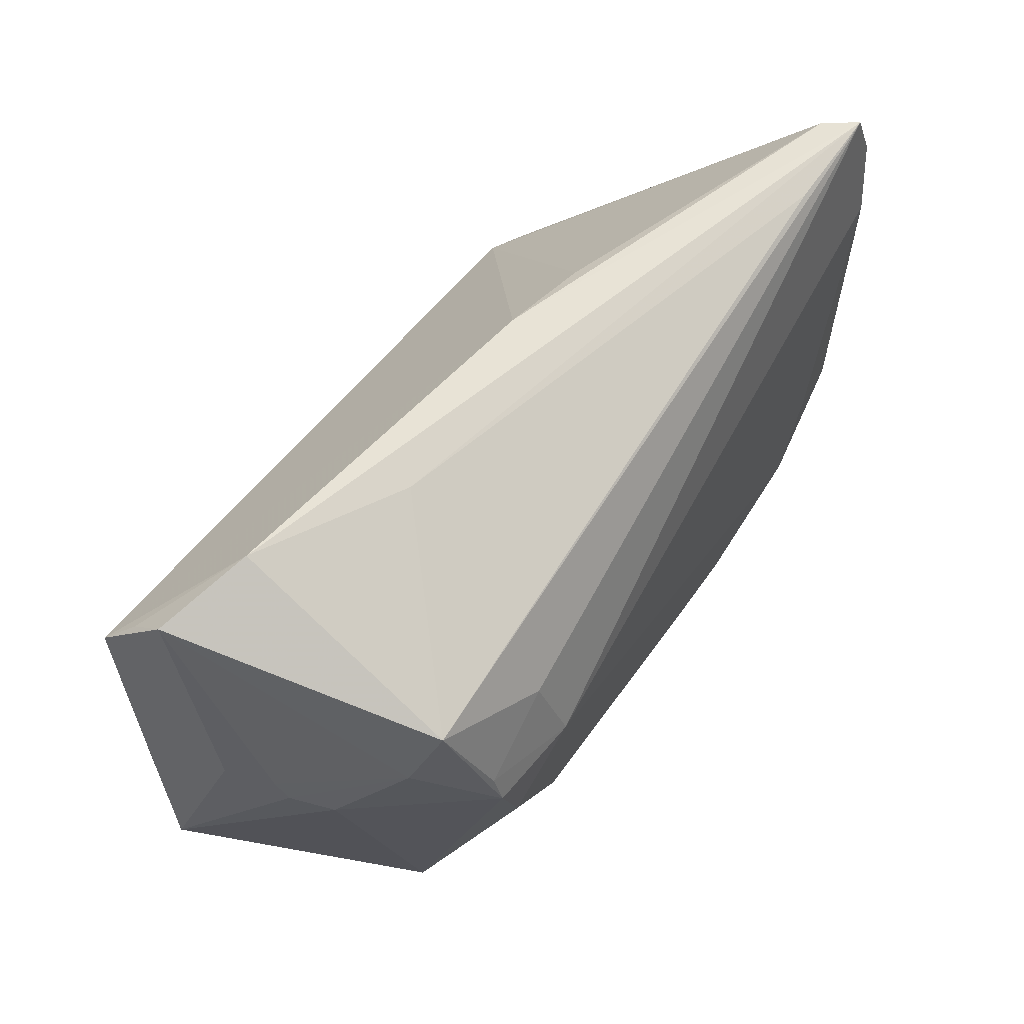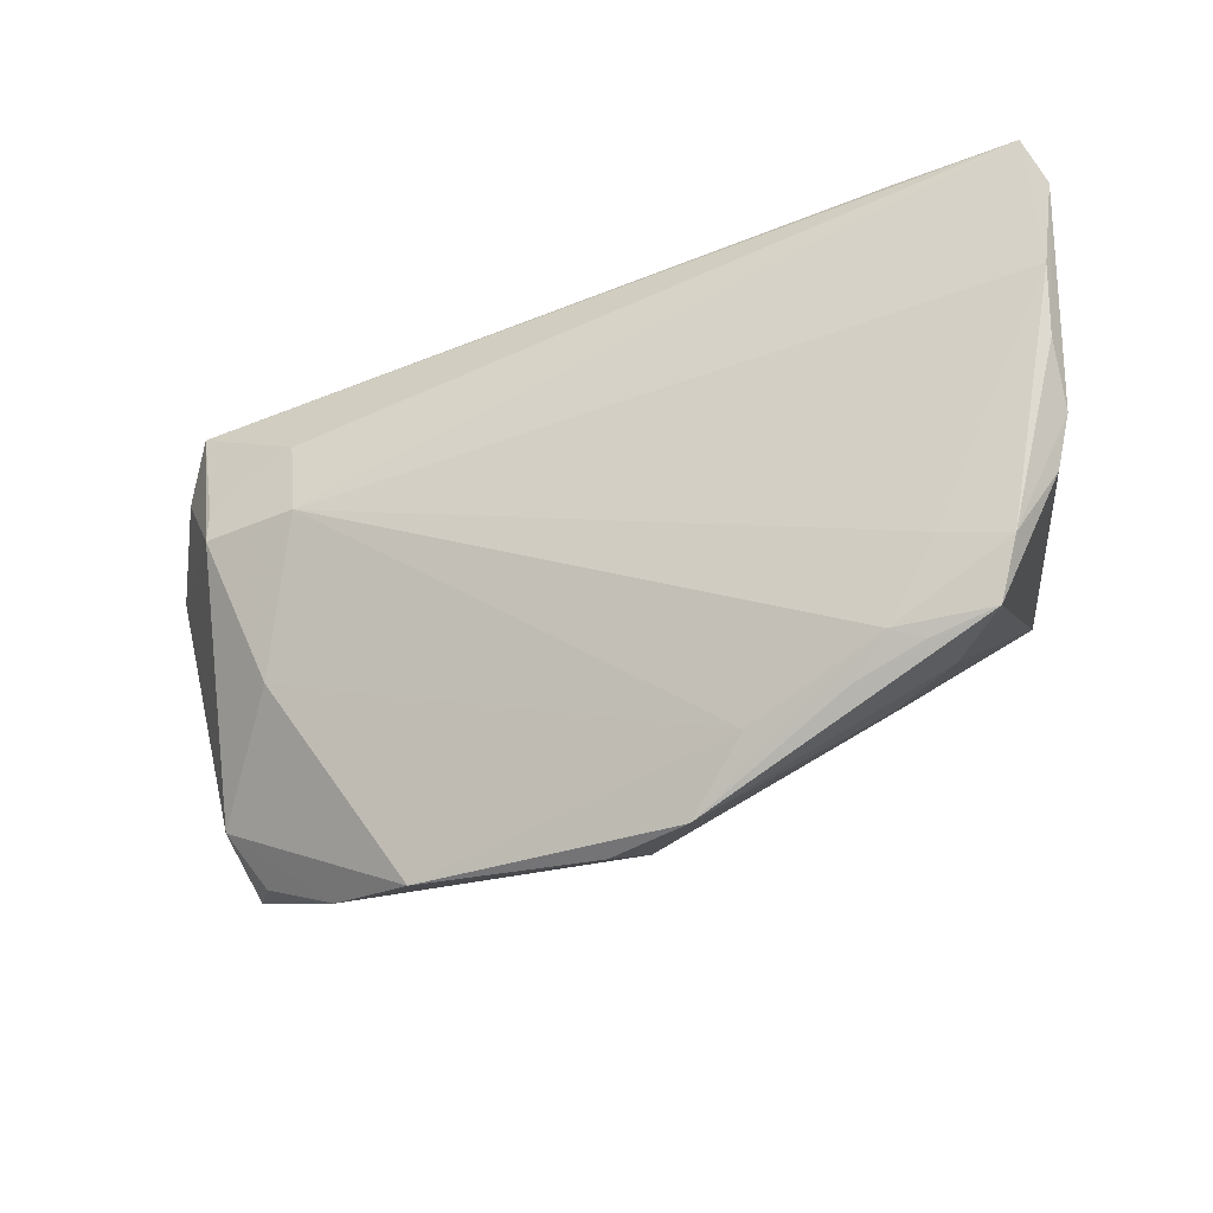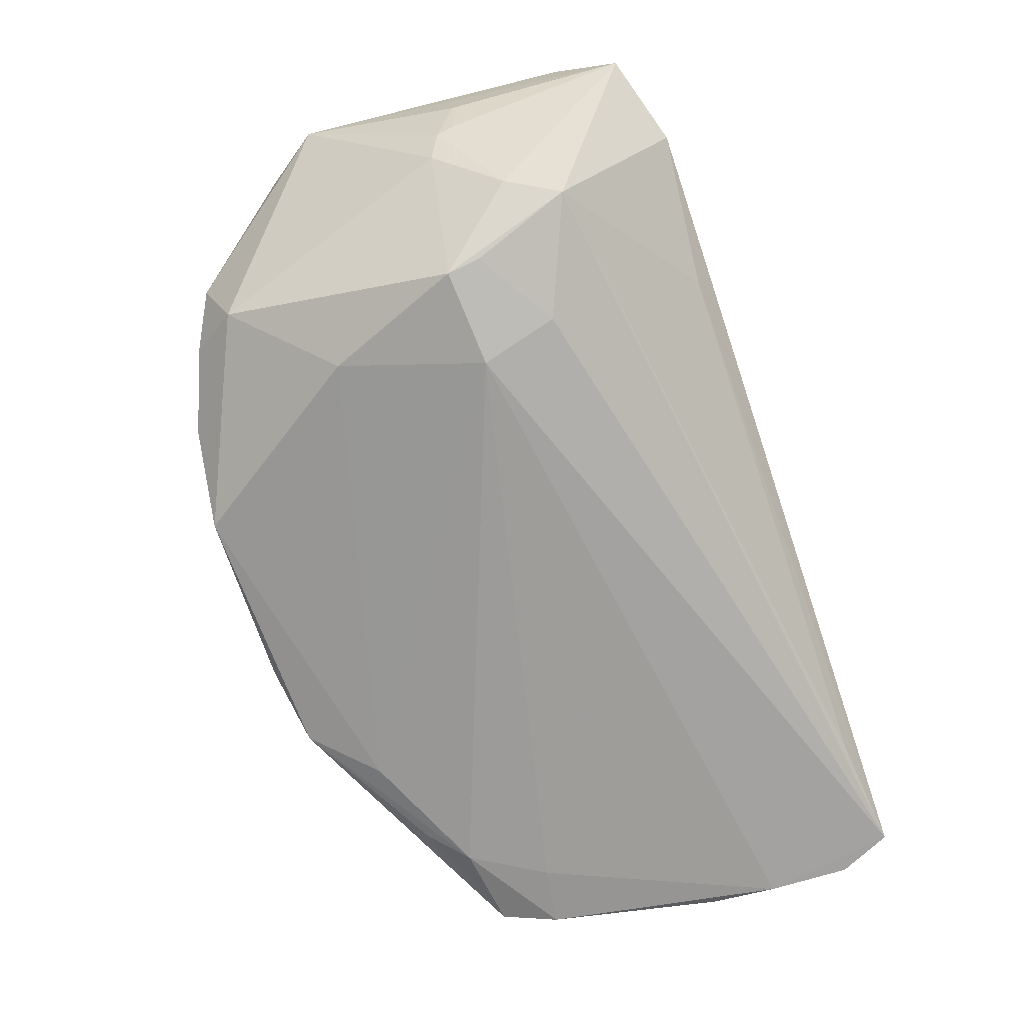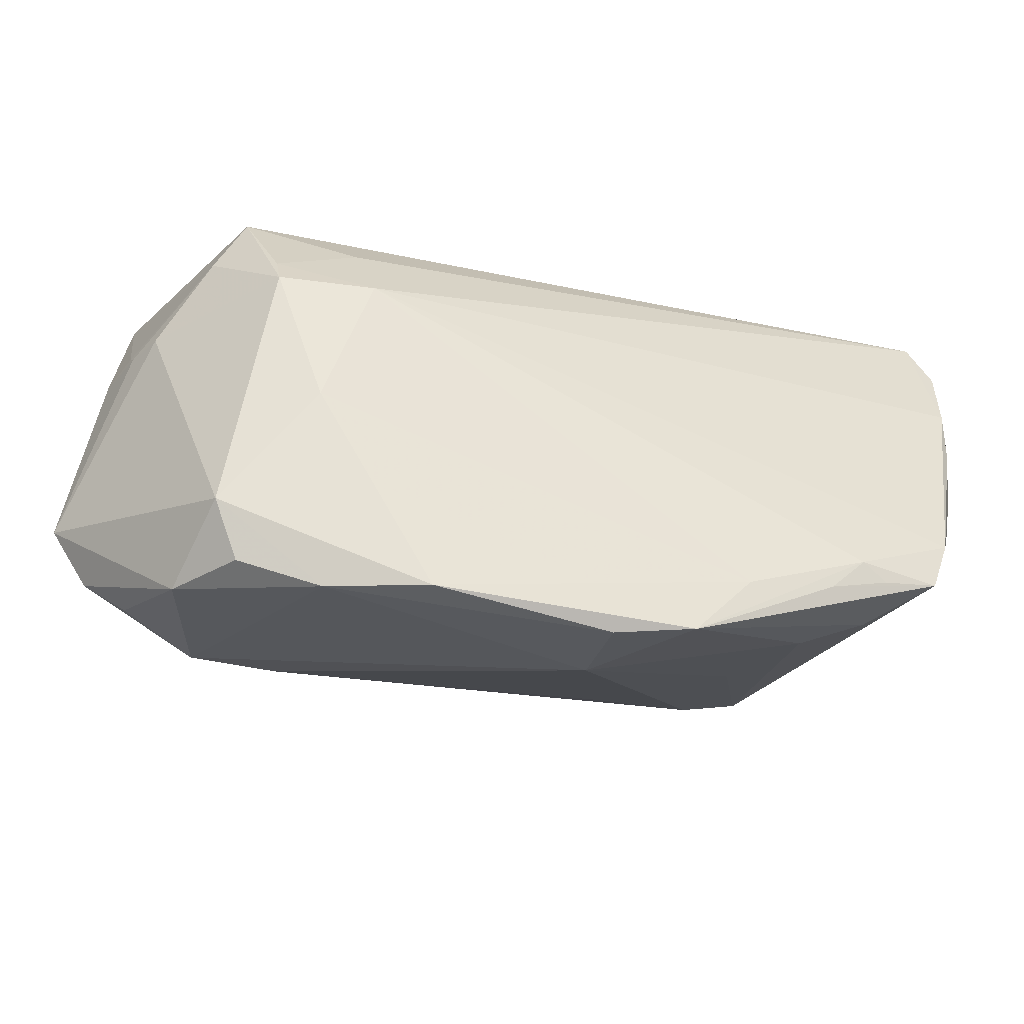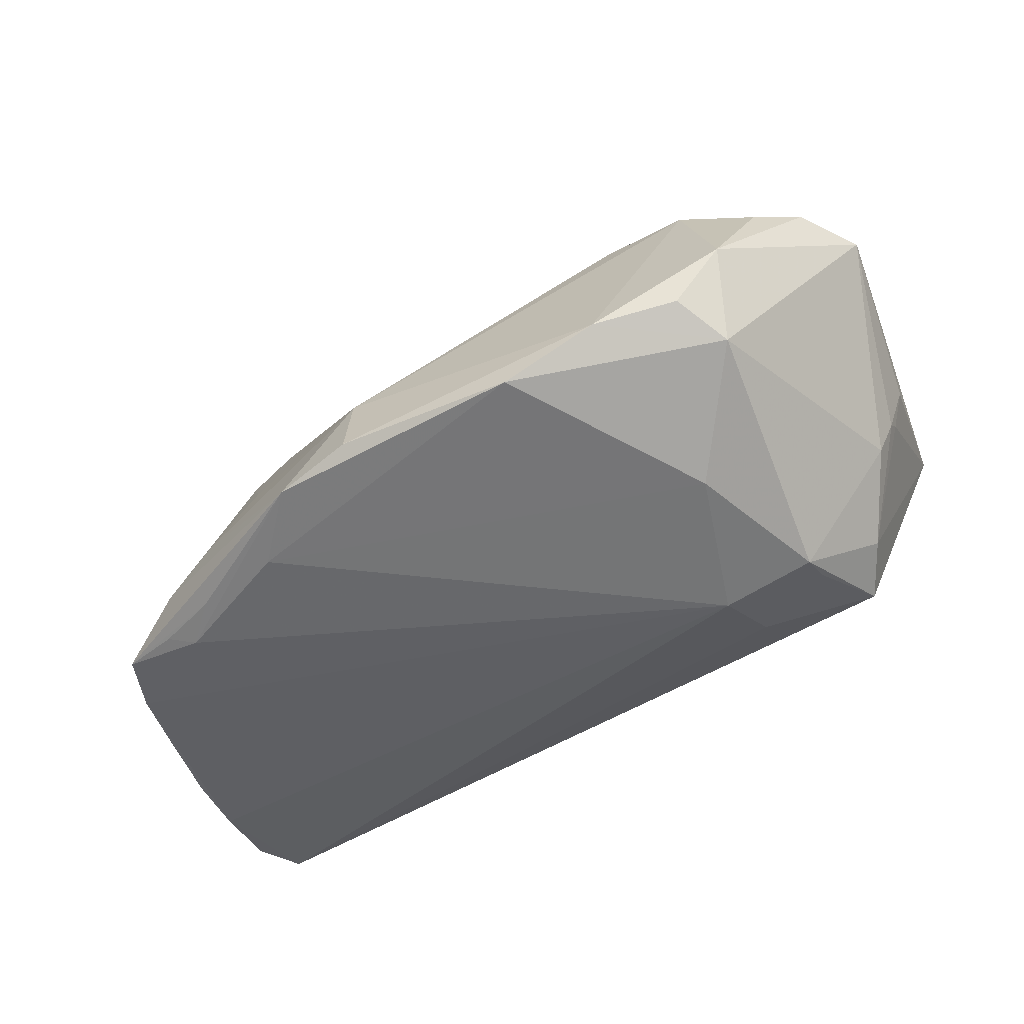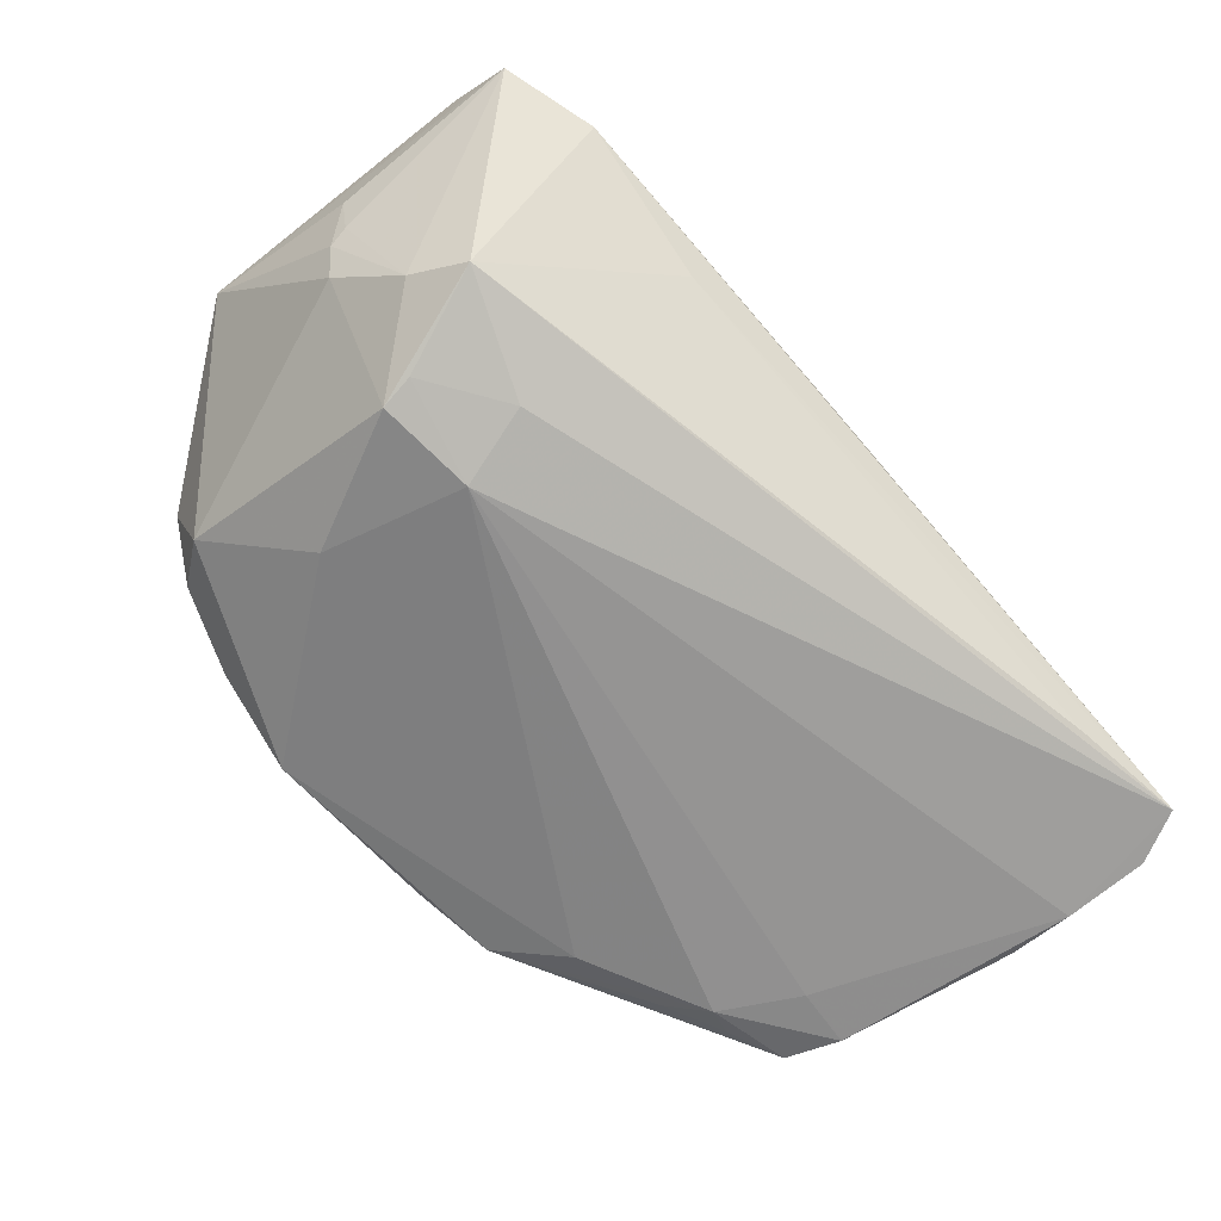
<metadata>
{"format":"obj","ext":"obj","renderer":"f3d","projection":"perspective","resolution":1024,"background":"white","views":[{"elev":55.3,"azim":118.8,"up":"+Y"},{"elev":-24.8,"azim":-160.6,"up":"+Y"},{"elev":-68.9,"azim":108.5,"up":"+Z"},{"elev":-48.7,"azim":157.4,"up":"+Y"},{"elev":-43.1,"azim":25.6,"up":"+Z"},{"elev":-65.4,"azim":133.1,"up":"+Z"}]}
</metadata>
<code>
v 0.05525 0.01001 0.002608
v 0.05443 0.02492 0.02541
v 0.04412 -0.03075 0.00283
v 0.05035 0.01664 0.02541
v 0.05424 0.03368 0.01636
v -0.05737 0.01164 -0.02406
v -0.04247 -0.02052 -0.02404
v -0.01537 0.03508 -0.0008004
v -0.04437 -0.00957 -0.02541
v 0.0169 -0.03742 -0.01619
v -0.05015 -0.01799 -0.02402
v -0.03726 -0.003963 0.0232
v -0.02282 -0.02719 -0.0228
v -0.0565 -0.00249 -0.02098
v -0.03332 -0.01654 0.003057
v 0.04759 -0.02334 0.01593
v 0.05849 -0.01145 0.01746
v 0.05333 0.006462 -0.004512
v -0.04118 0.03586 -0.02129
v 0.02851 -0.03621 -0.009828
v -0.05793 0.004053 -0.02095
v -0.03607 -0.02271 -0.01171
v -0.03304 -0.003378 0.02398
v -0.04584 3.89e-05 0.02329
v 0.02607 -0.02335 0.01913
v 0.05366 -0.006655 0.02435
v 0.05672 0.0102 0.00883
v 0.04185 0.009506 -0.02047
v 0.05513 0.007736 0.0007883
v 0.03029 -0.01655 0.02257
v 0.03724 -0.02388 0.02038
v -0.003506 0.0365 0.001837
v -0.006166 -0.03733 -0.0171
v 0.0387 -0.03254 -0.006545
v 0.02676 -0.009571 0.02454
v 0.04578 0.02219 -0.01598
v 0.02935 0.006261 -0.02388
v 0.04892 0.01522 -0.01289
v 0.03142 0.01607 -0.02102
v 0.02678 -0.02081 0.02123
v -0.00743 -0.03347 -0.006262
v -0.05561 0.03742 -0.02279
v -0.03867 -0.0193 -0.02516
v -0.05356 0.03672 -0.01802
v 0.05317 0.02906 0.02115
v -0.03448 -0.02401 -0.02352
v 0.04277 0.03742 0.01134
v 0.04152 0.005266 -0.02151
v -0.05849 0.03062 -0.02356
v -0.0438 -0.01989 -0.01566
v -0.05231 -0.0108 -0.02518
v -0.05757 0.02007 -0.02471
v -0.01957 -0.01296 0.01779
v -0.04016 0.001649 0.02541
v 0.02424 0.03556 0.0004381
v 0.03385 -0.01279 -0.01944
v -0.01609 -0.03553 -0.01998
v 0.04287 -0.02623 -0.009553
v 0.05304 -0.019 0.01796
f 3 58 17
f 34 58 3
f 47 42 32
f 41 31 25
f 40 25 31
f 12 25 40
f 45 47 2
f 2 32 54
f 2 47 32
f 50 22 24
f 24 12 54
f 41 12 24
f 32 42 44
f 44 24 54
f 44 42 49
f 49 24 44
f 29 27 17
f 48 38 18
f 18 58 48
f 38 29 18
f 17 58 18
f 18 29 17
f 41 22 57
f 57 22 50
f 31 3 16
f 53 12 41
f 41 25 53
f 53 25 12
f 54 12 23
f 23 40 54
f 12 40 23
f 54 40 35
f 15 22 41
f 41 24 15
f 15 24 22
f 21 24 49
f 14 24 21
f 49 6 21
f 54 32 8
f 8 44 54
f 32 44 8
f 52 6 49
f 49 42 52
f 42 47 55
f 11 57 50
f 50 24 11
f 11 24 14
f 31 16 59
f 59 3 17
f 59 16 3
f 36 55 47
f 36 38 48
f 48 28 36
f 38 36 5
f 5 36 47
f 5 47 45
f 17 27 5
f 5 2 17
f 45 2 5
f 31 59 26
f 26 59 17
f 17 2 26
f 30 40 31
f 30 35 40
f 31 26 30
f 30 26 35
f 4 2 54
f 54 35 4
f 4 26 2
f 35 26 4
f 20 58 34
f 20 10 58
f 34 3 20
f 20 31 41
f 20 3 31
f 48 58 56
f 58 10 56
f 41 57 33
f 57 10 33
f 33 20 41
f 10 20 33
f 6 52 51
f 51 11 14
f 14 21 51
f 51 21 6
f 39 36 28
f 42 36 39
f 42 55 19
f 19 36 42
f 55 36 19
f 27 29 1
f 1 5 27
f 1 29 38
f 38 5 1
f 48 56 37
f 37 28 48
f 37 39 28
f 42 39 37
f 37 52 42
f 11 51 43
f 57 11 46
f 46 43 57
f 57 43 13
f 13 43 37
f 13 10 57
f 13 56 10
f 13 37 56
f 9 51 52
f 9 43 51
f 52 37 9
f 37 43 9
f 11 43 7
f 7 46 11
f 43 46 7

</code>
